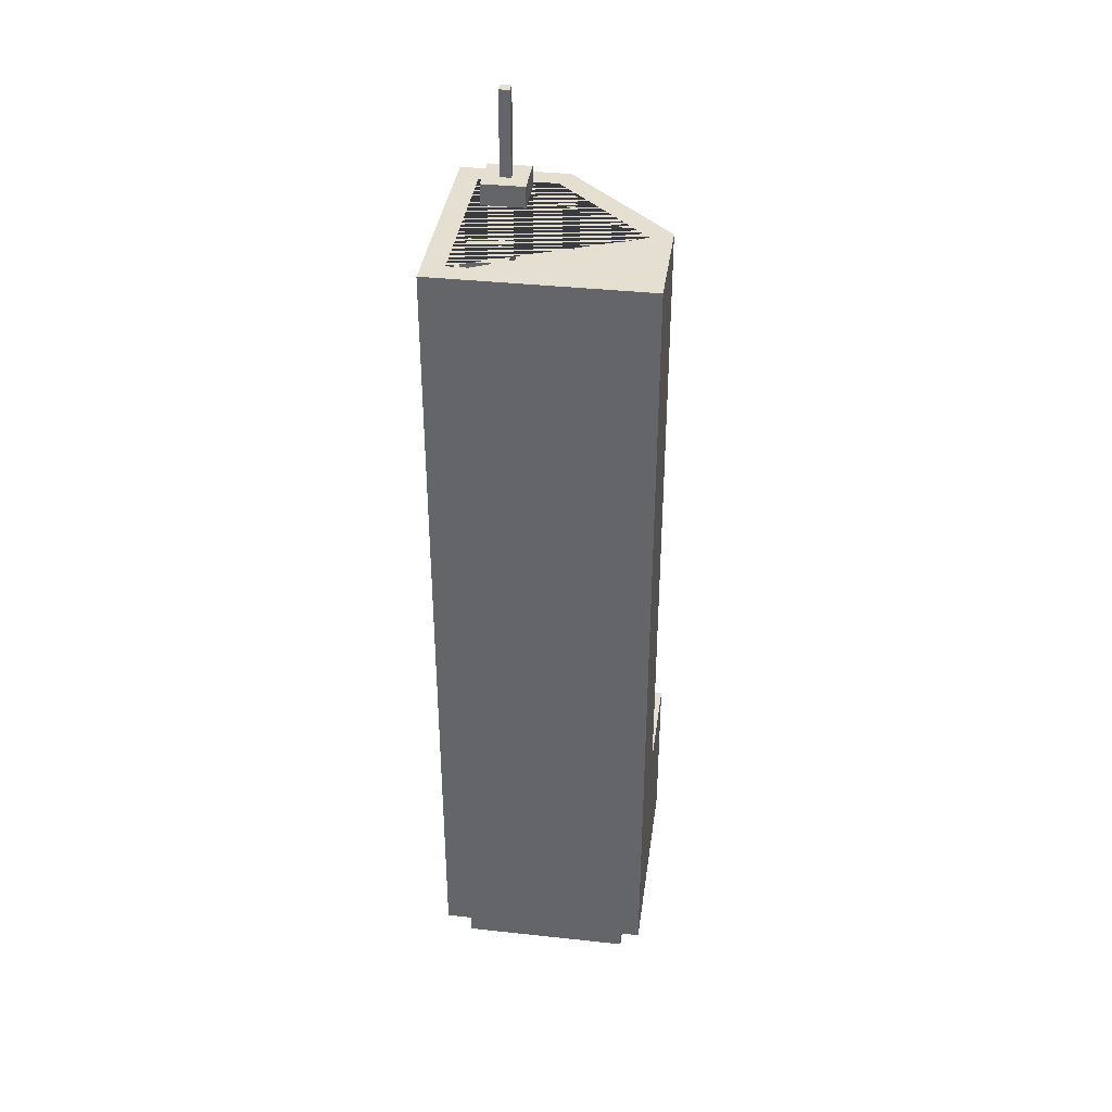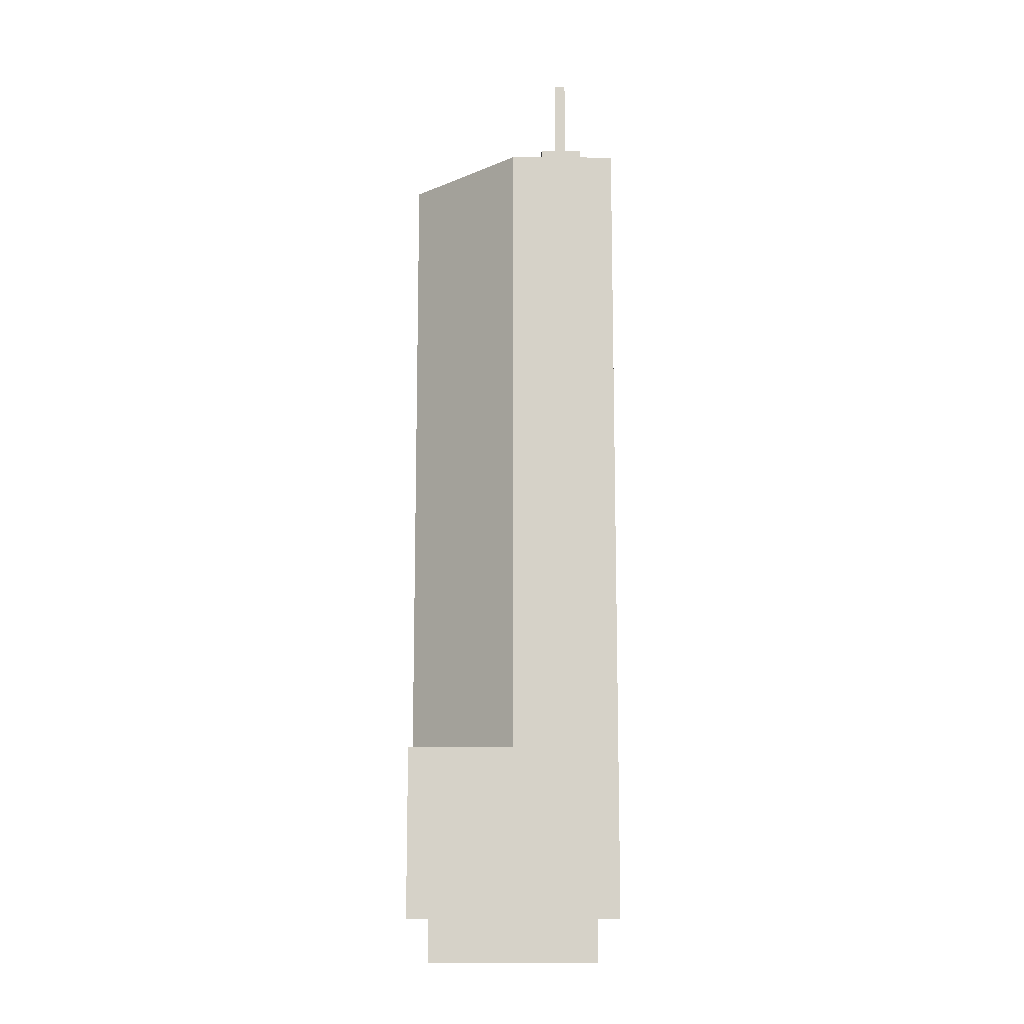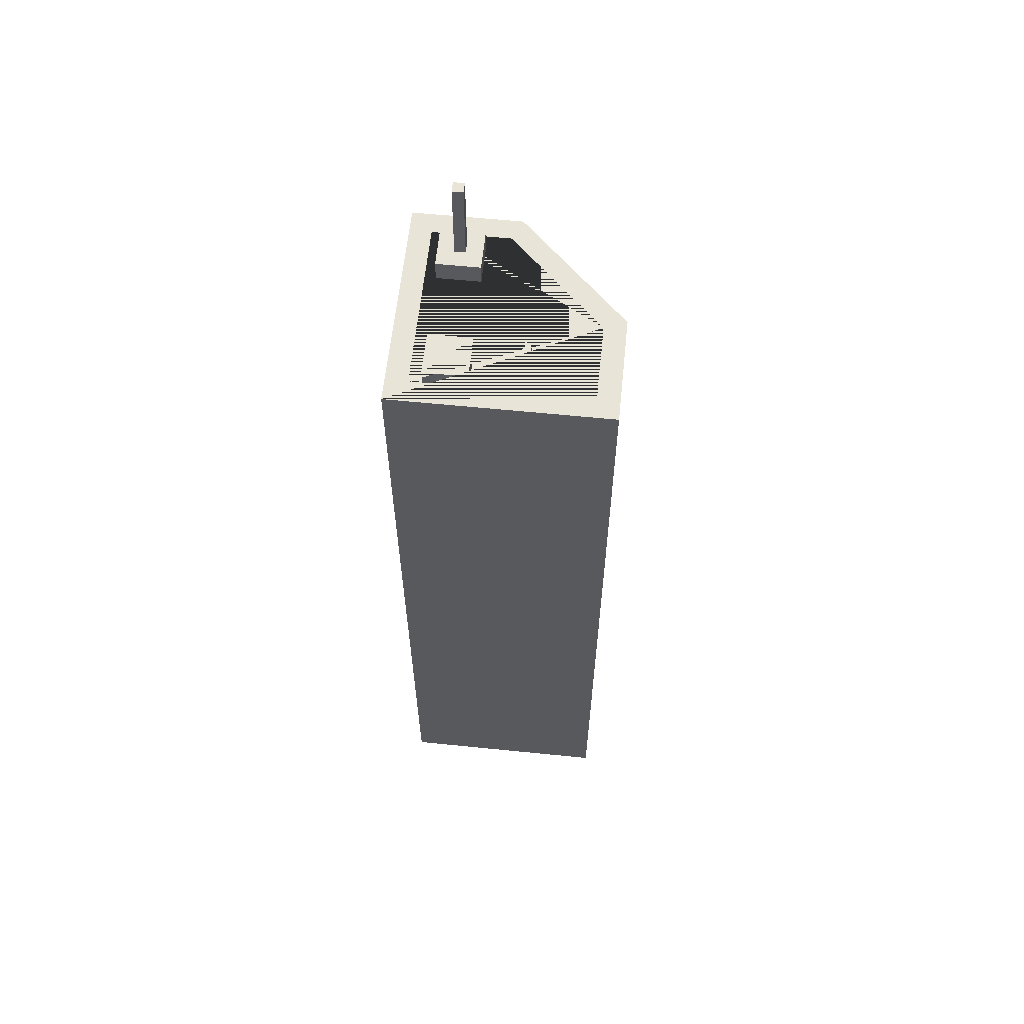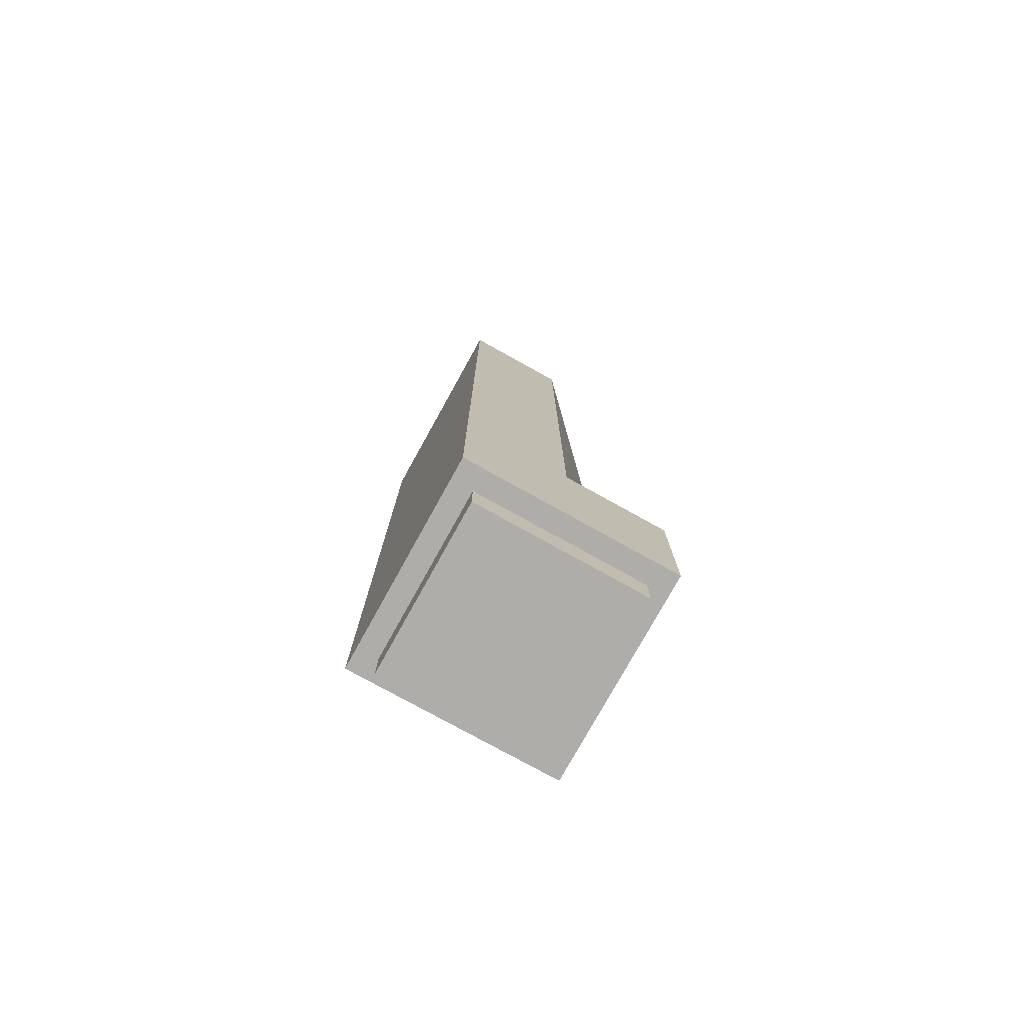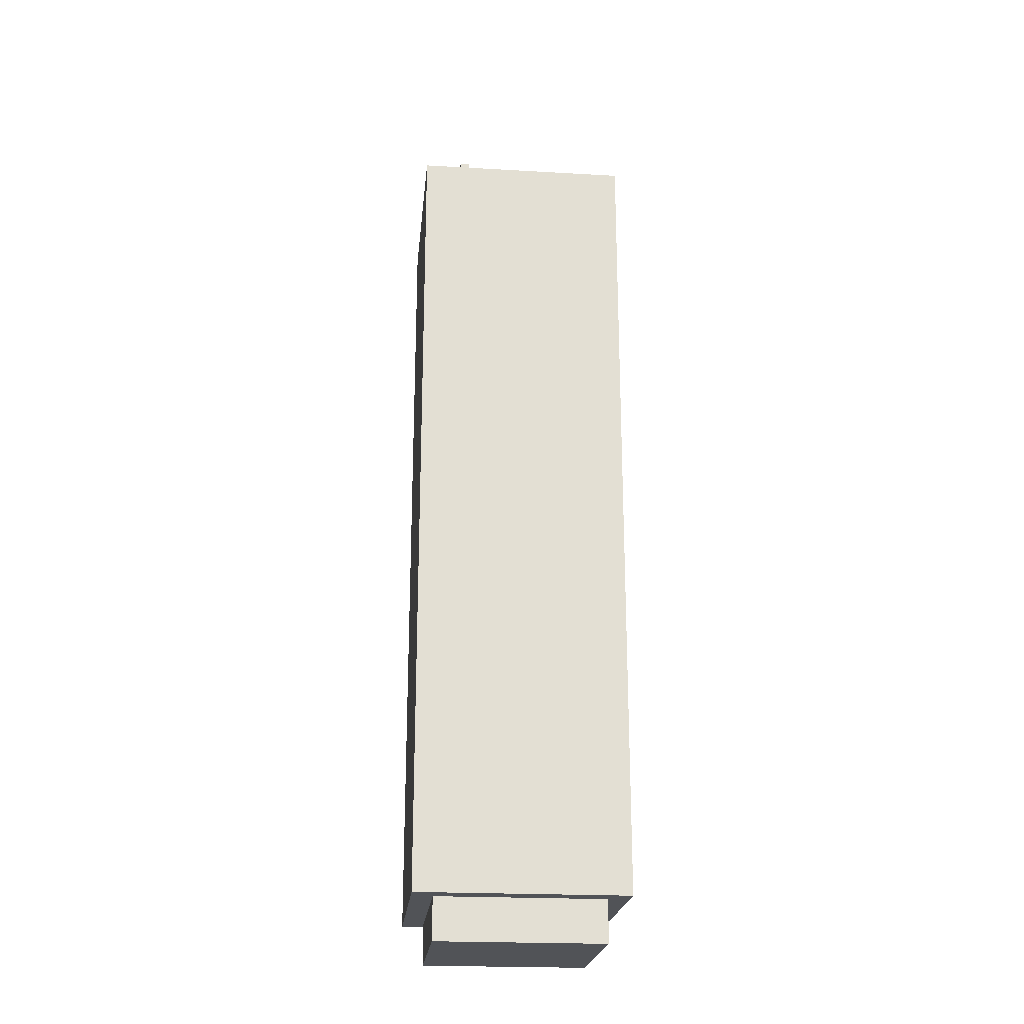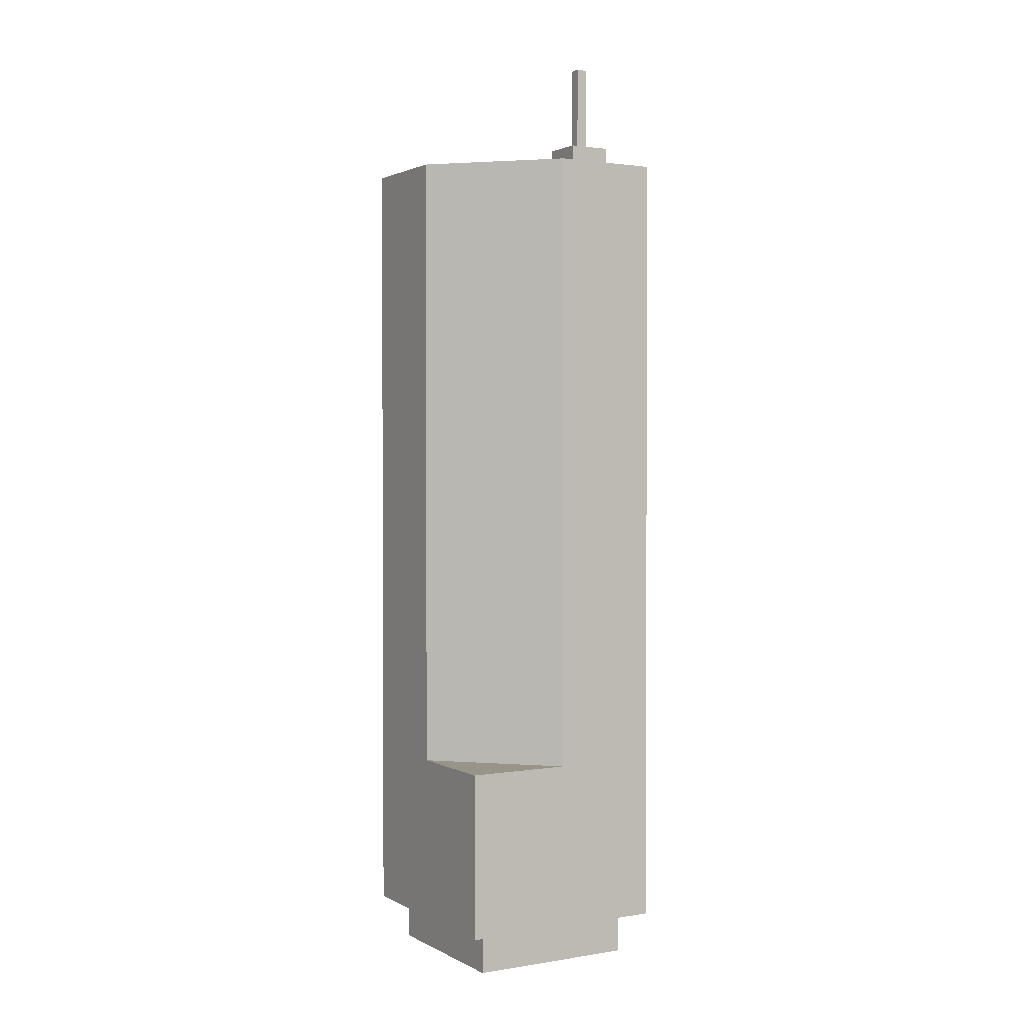
<metadata>
{"format":"obj","ext":"obj","renderer":"f3d","projection":"perspective","resolution":1024,"background":"white","views":[{"elev":37.5,"azim":97.9,"up":"+Y"},{"elev":-12.2,"azim":-90.7,"up":"+Y"},{"elev":60.5,"azim":95.9,"up":"+Y"},{"elev":-77.4,"azim":151.0,"up":"+Y"},{"elev":-22.1,"azim":84.3,"up":"+Y"},{"elev":1.7,"azim":-120.2,"up":"+Y"}]}
</metadata>
<code>
o low_buildingG
v -0.4707 3.39 0.1545
v -0.8544 3.39 0.5382
v -0.4707 3.477 0.1545
v -0.8544 3.477 0.5382
v -0.159 3.39 0.1545
v -0.159 3.477 0.1545
v -0.159 3.39 0.8499
v -0.159 3.477 0.8499
v -0.8544 3.39 0.8499
v -0.8544 3.477 0.8499
v -0.07207 3.477 0.9368
v -0.07207 3.477 0.06759
v -0.5067 3.477 0.06759
v -0.9413 3.477 0.5022
v -0.9413 3.477 0.9368
v -0.2024 3.39 0.4153
v -0.3763 3.39 0.4153
v -0.3763 3.39 0.5891
v -0.3763 3.39 0.6326
v -0.3763 3.39 0.8064
v -0.2024 3.39 0.8064
v -0.2024 3.39 0.5891
v -0.2024 3.39 0.6326
v -0.6371 3.39 0.8064
v -0.6371 3.39 0.6326
v -0.8109 3.39 0.6326
v -0.8109 3.39 0.8064
v -0.9413 0.8692 0.06759
v -0.5067 0.8692 0.06759
v -0.9413 0.8692 0.5022
v -0.159 0 0.8499
v -0.8544 0 0.8499
v -0.159 0.1738 0.8499
v -0.8544 0.1738 0.8499
v -0.07207 0.1738 0.06759
v -0.07207 0.1738 0.9368
v -0.9413 0.1738 0.9368
v -0.8544 0.1738 0.1545
v -0.9413 0.1738 0.06759
v -0.159 0.1738 0.1545
v -0.159 -0 0.1545
v -0.8544 -0 0.1545
v -0.8426 1.009 0.4035
v -0.8426 3.337 0.4035
v -0.6054 3.337 0.1663
v -0.6054 1.009 0.1663
v -0.2024 3.477 0.6326
v -0.2024 3.477 0.8064
v -0.3763 3.477 0.6326
v -0.3763 3.477 0.8064
v -0.7022 3.564 0.7412
v -0.7457 3.564 0.7412
v -0.7022 3.911 0.7412
v -0.7457 3.911 0.7412
v -0.7022 3.911 0.6978
v -0.7022 3.564 0.6978
v -0.8109 3.564 0.6326
v -0.8109 3.564 0.8064
v -0.7457 3.564 0.6978
v -0.7457 3.911 0.6978
v -0.6371 3.564 0.6326
v -0.6371 3.564 0.8064
v -0.2024 3.477 0.4153
v -0.2024 3.477 0.5891
v -0.3763 3.477 0.4153
v -0.3763 3.477 0.5891
f 7 5 16 21 20 24 27 26 25 1 2 9
f 10 9 2 4
f 3 4 2 1
f 6 3 1 5
f 7 8 6 5
f 10 8 7 9
f 1 25 24 20 19 23 22 18 17 16 5
f 21 16 22
f 21 22 23
f 30 29 28
f 33 32 31
f 32 33 34
f 36 33 35
f 33 36 37
f 33 37 34
f 34 37 38
f 35 40 39
f 40 35 33
f 39 40 38
f 39 38 37
f 37 28 39
f 28 37 30
f 14 37 15
f 30 37 14
f 28 35 39
f 35 28 29
f 35 29 12
f 12 29 13
f 33 41 40
f 41 33 31
f 38 41 42
f 41 38 40
f 32 41 31
f 41 32 42
f 32 38 42
f 38 32 34
f 11 35 12
f 35 11 36
f 11 37 36
f 37 11 15
f 30 43 29
f 43 30 14
f 43 14 44
f 44 14 45
f 29 46 13
f 46 29 43
f 13 46 45
f 13 45 14
f 49 48 47
f 48 49 50
f 20 49 19
f 49 20 50
f 48 20 21
f 20 48 50
f 48 23 47
f 23 48 21
f 49 23 19
f 23 49 47
f 53 52 51
f 52 53 54
f 53 56 55
f 56 53 51
f 27 57 26
f 57 27 58
f 60 56 59
f 56 60 55
f 62 25 61
f 25 62 24
f 57 25 26
f 25 57 61
f 61 56 62
f 56 61 57
f 56 57 59
f 59 57 52
f 62 51 58
f 51 62 56
f 58 51 52
f 58 52 57
f 52 60 59
f 60 52 54
f 60 53 55
f 53 60 54
f 62 27 24
f 27 62 58
f 64 16 63
f 16 64 22
f 65 64 63
f 64 65 66
f 65 16 17
f 16 65 63
f 64 18 22
f 18 64 66
f 18 65 17
f 65 18 66
f 8 15 11 6
f 3 6 11 12 13 14 15 8 10 4
f 43 44 45 46

</code>
